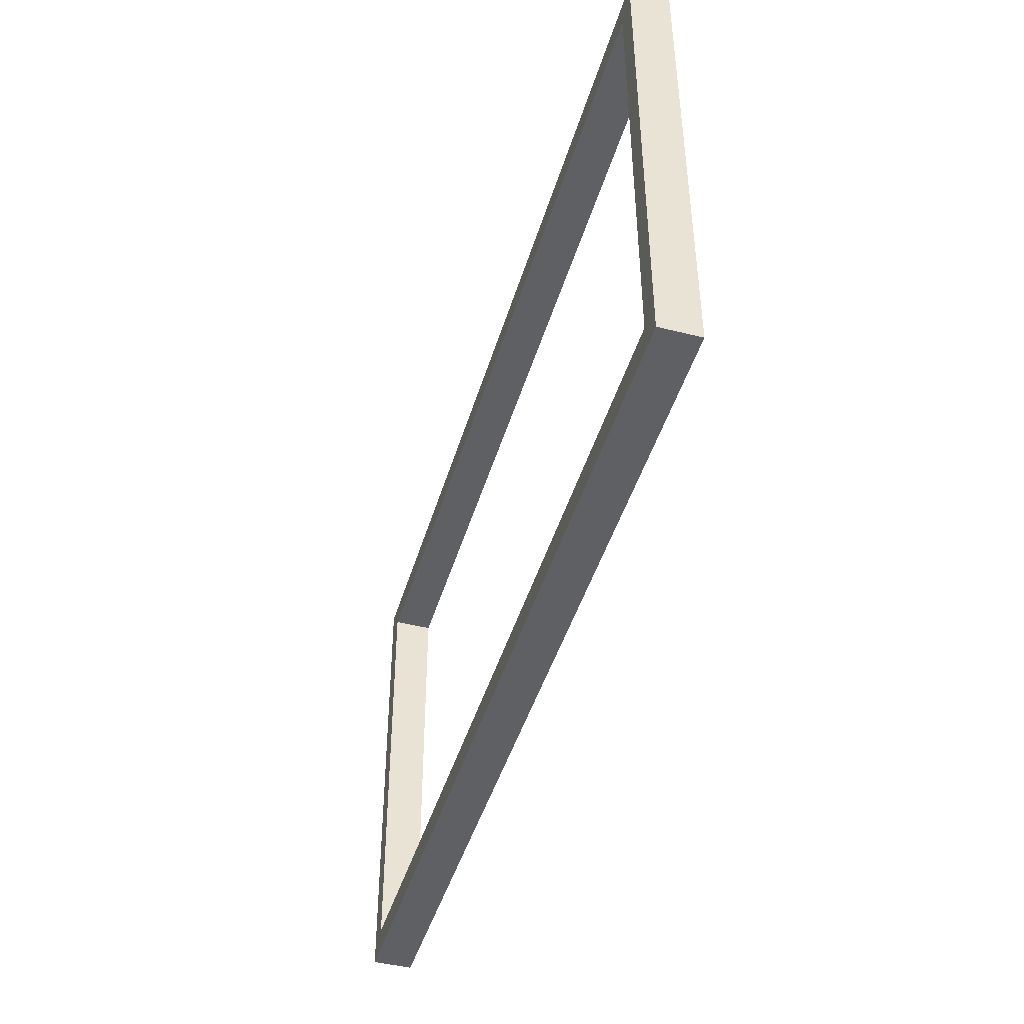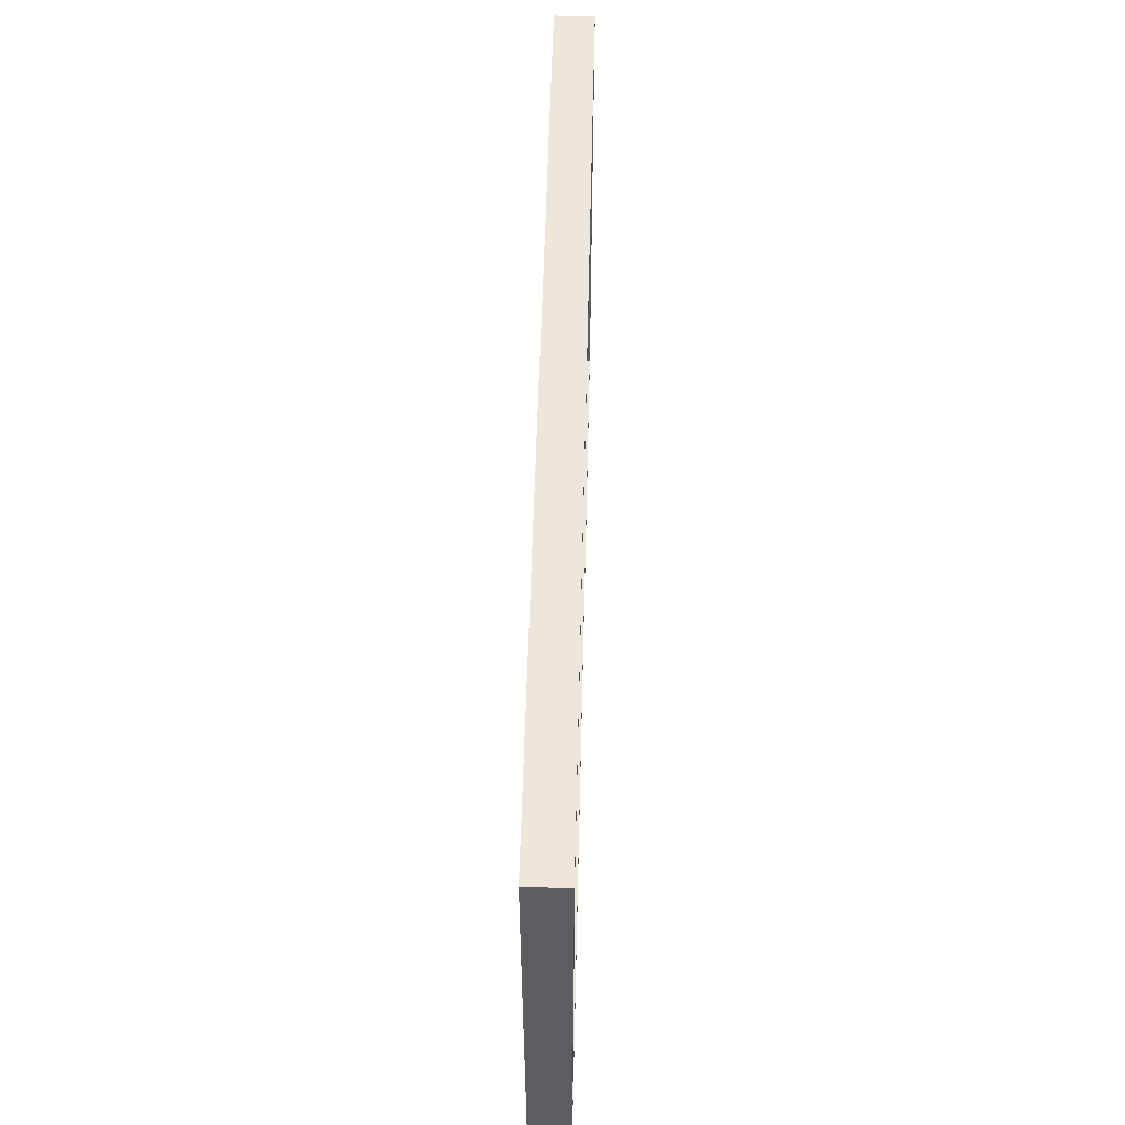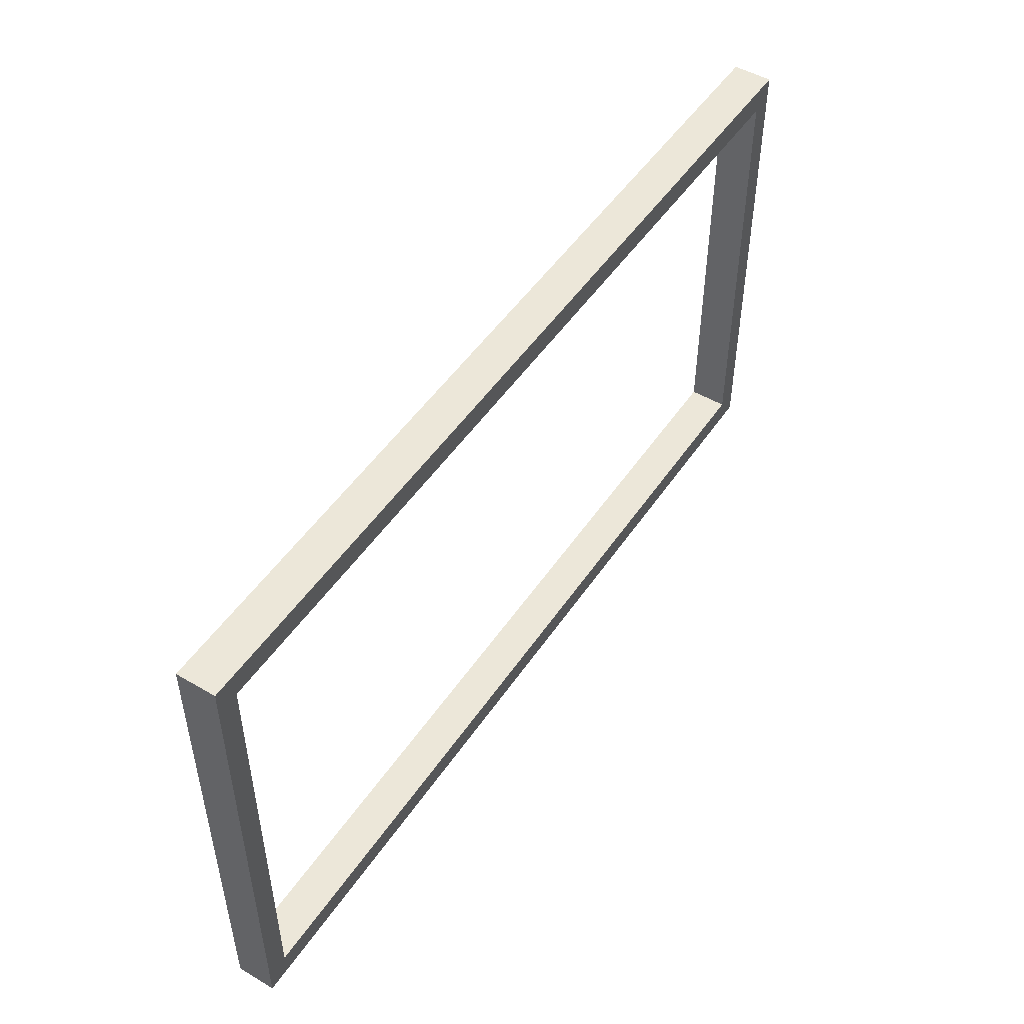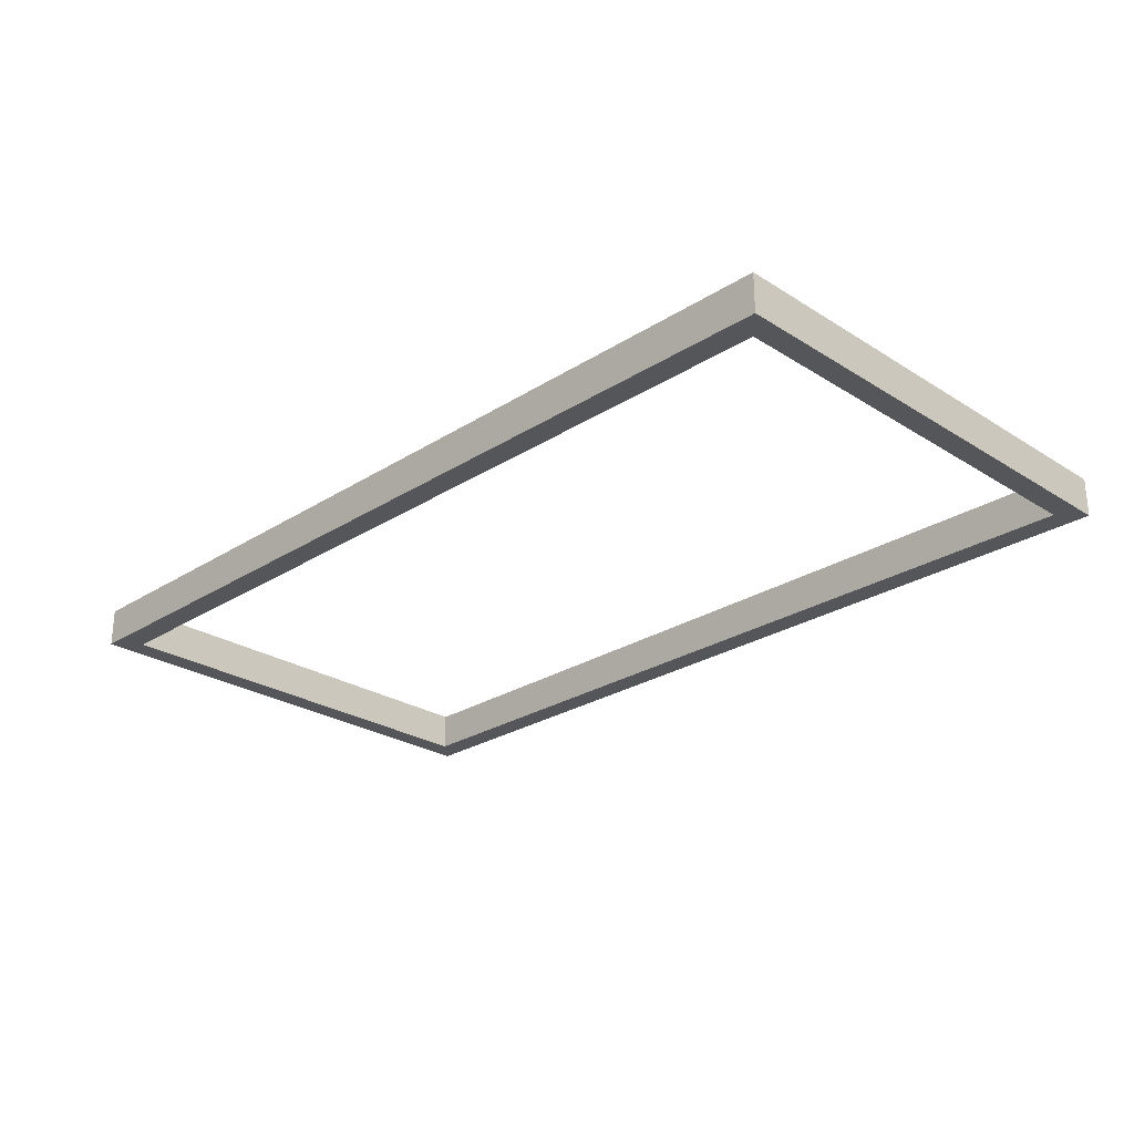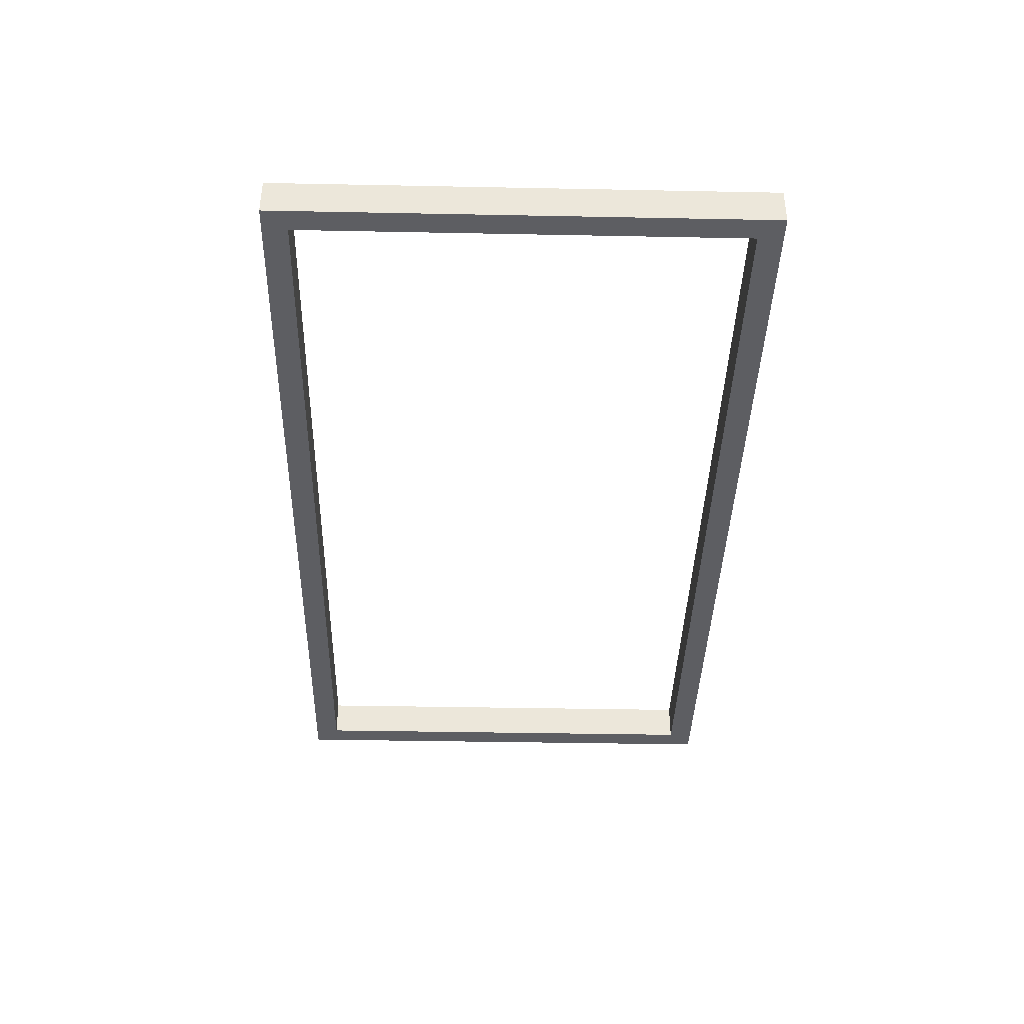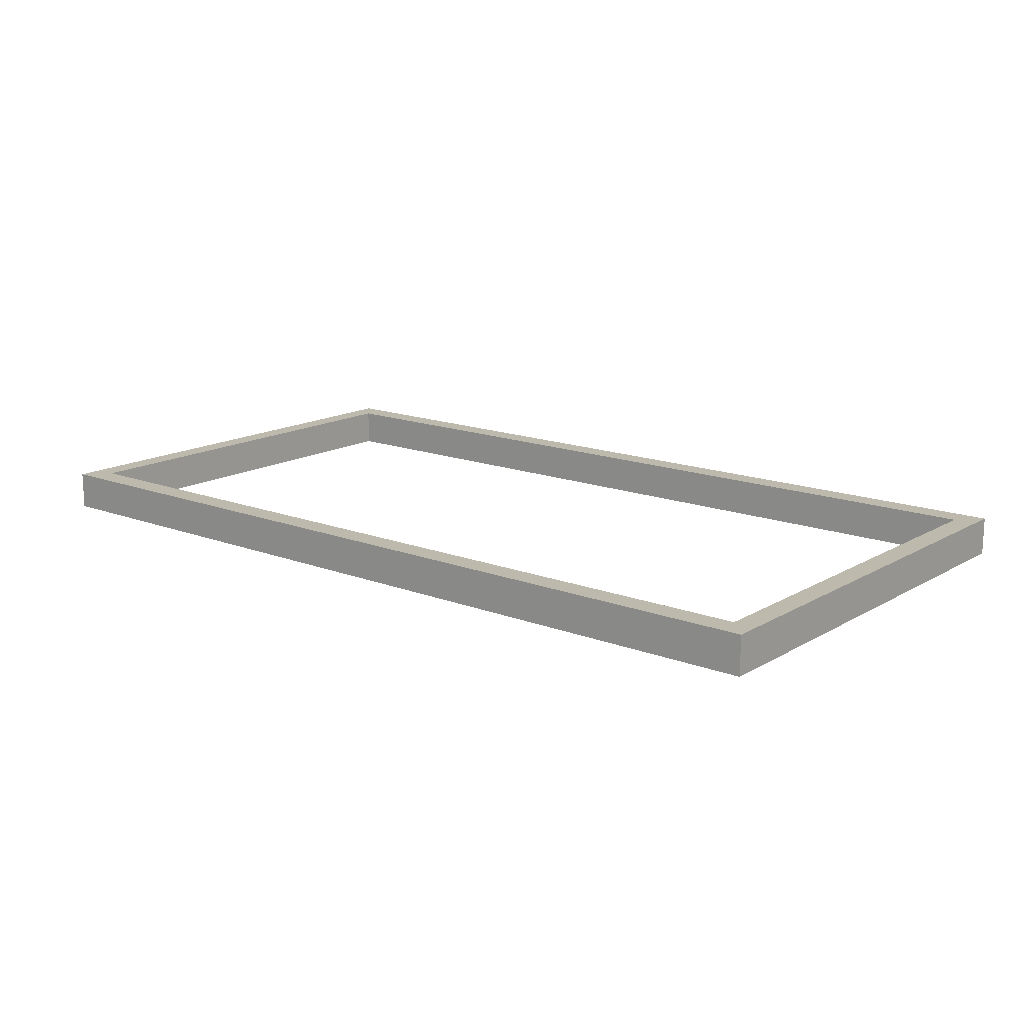
<metadata>
{"format":"obj","ext":"obj","renderer":"f3d","projection":"perspective","resolution":1024,"background":"white","views":[{"elev":-44.9,"azim":73.8,"up":"+Y"},{"elev":54.1,"azim":-88.6,"up":"+Y"},{"elev":49.8,"azim":-57.2,"up":"+Y"},{"elev":-26.1,"azim":45.1,"up":"+Z"},{"elev":-39.4,"azim":88.6,"up":"+Z"},{"elev":15.2,"azim":39.2,"up":"+Z"}]}
</metadata>
<code>
g default
v -5.866 -3.145 0.25
v 5.866 -3.145 0.25
v -5.866 3.145 0.25
v 5.866 3.145 0.25
v -5.866 3.145 -0.25
v 5.866 3.145 -0.25
v -5.866 -3.145 -0.25
v 5.866 -3.145 -0.25
v 5.569 -2.824 0.25
v 5.569 2.824 0.25
v -5.569 2.824 0.25
v -5.569 -2.824 0.25
v 5.569 2.824 -0.25
v 5.569 -2.824 -0.25
v -5.569 -2.824 -0.25
v -5.569 2.824 -0.25
g pCube1
f 3 4 6 5
f 8 2 1 7
f 2 8 6 4
f 7 1 3 5
f 2 4 10 9
f 4 3 11 10
f 3 1 12 11
f 1 2 9 12
f 6 8 14 13
f 8 7 15 14
f 7 5 16 15
f 5 6 13 16
f 10 11 16 13
f 11 12 15 16
f 12 9 14 15
f 9 10 13 14
g default
v -5.866 -3.145 0.25
v 5.866 -3.145 0.25
v -5.866 3.145 0.25
v 5.866 3.145 0.25
v -5.866 3.145 -0.25
v 5.866 3.145 -0.25
v -5.866 -3.145 -0.25
v 5.866 -3.145 -0.25
v 5.569 -2.824 0.25
v 5.569 2.824 0.25
v -5.569 2.824 0.25
v -5.569 -2.824 0.25
v 5.569 2.824 -0.25
v 5.569 -2.824 -0.25
v -5.569 -2.824 -0.25
v -5.569 2.824 -0.25
g pCube1
f 19 20 22 21
f 24 18 17 23
f 18 24 22 20
f 23 17 19 21
f 18 20 26 25
f 20 19 27 26
f 19 17 28 27
f 17 18 25 28
f 22 24 30 29
f 24 23 31 30
f 23 21 32 31
f 21 22 29 32
f 26 27 32 29
f 27 28 31 32
f 28 25 30 31
f 25 26 29 30

</code>
